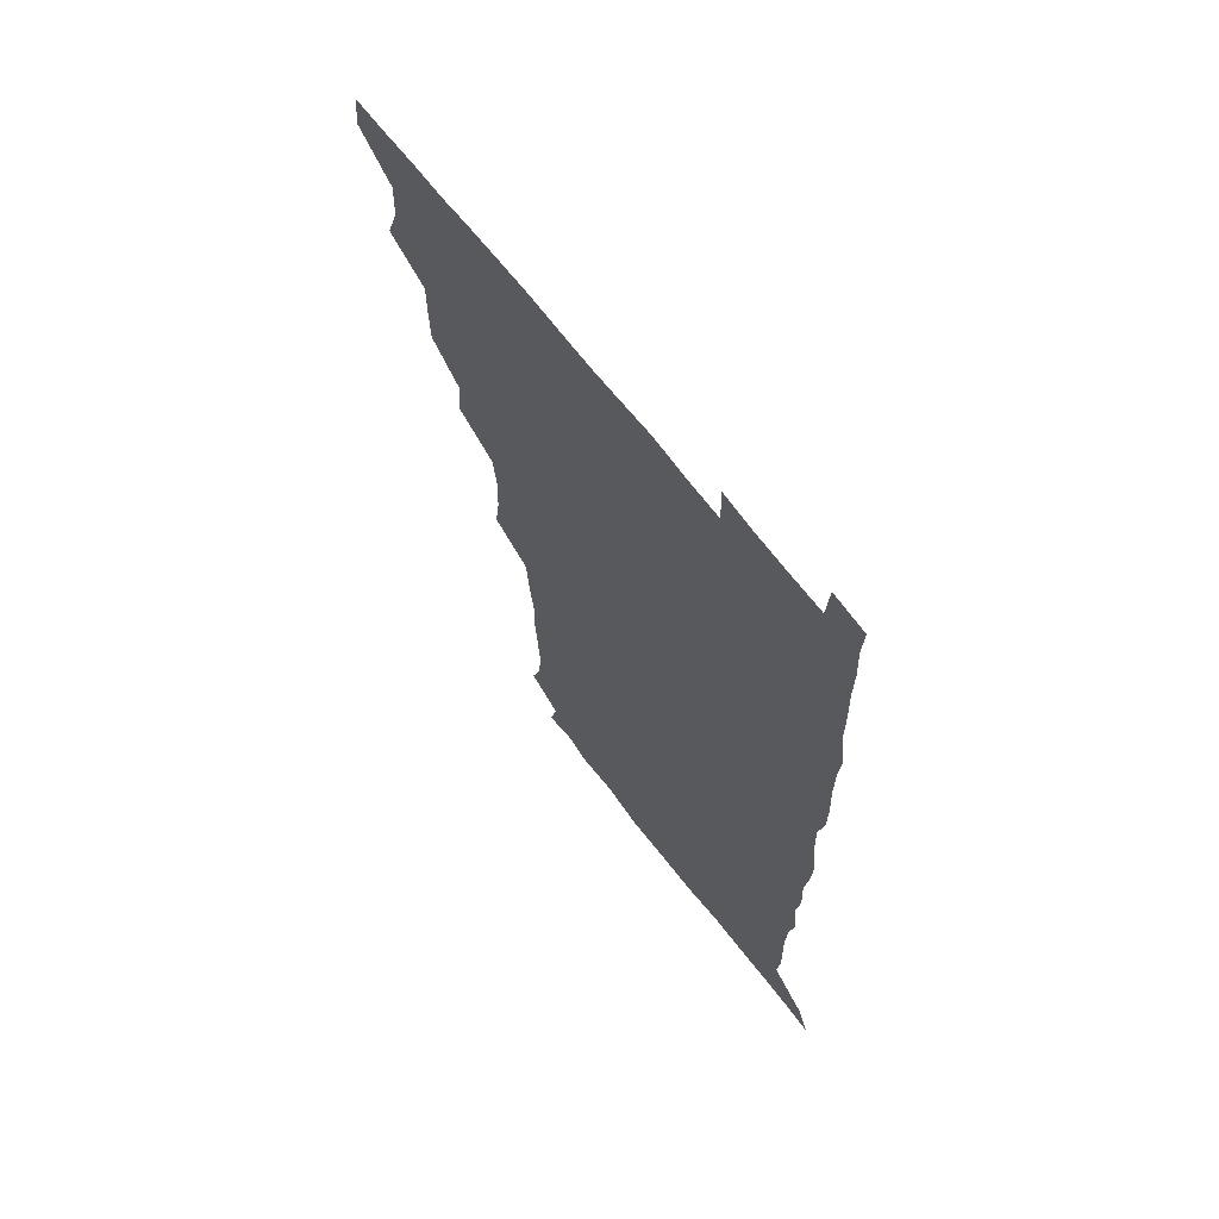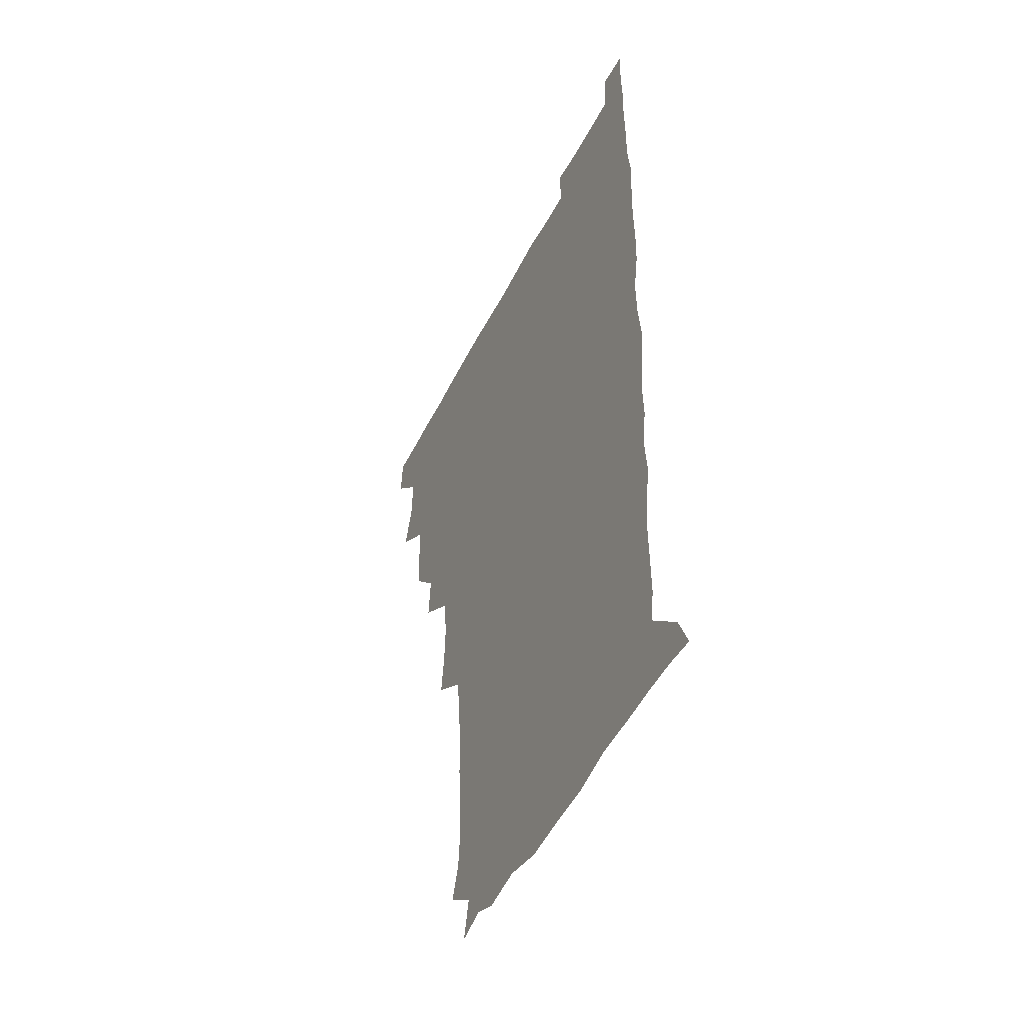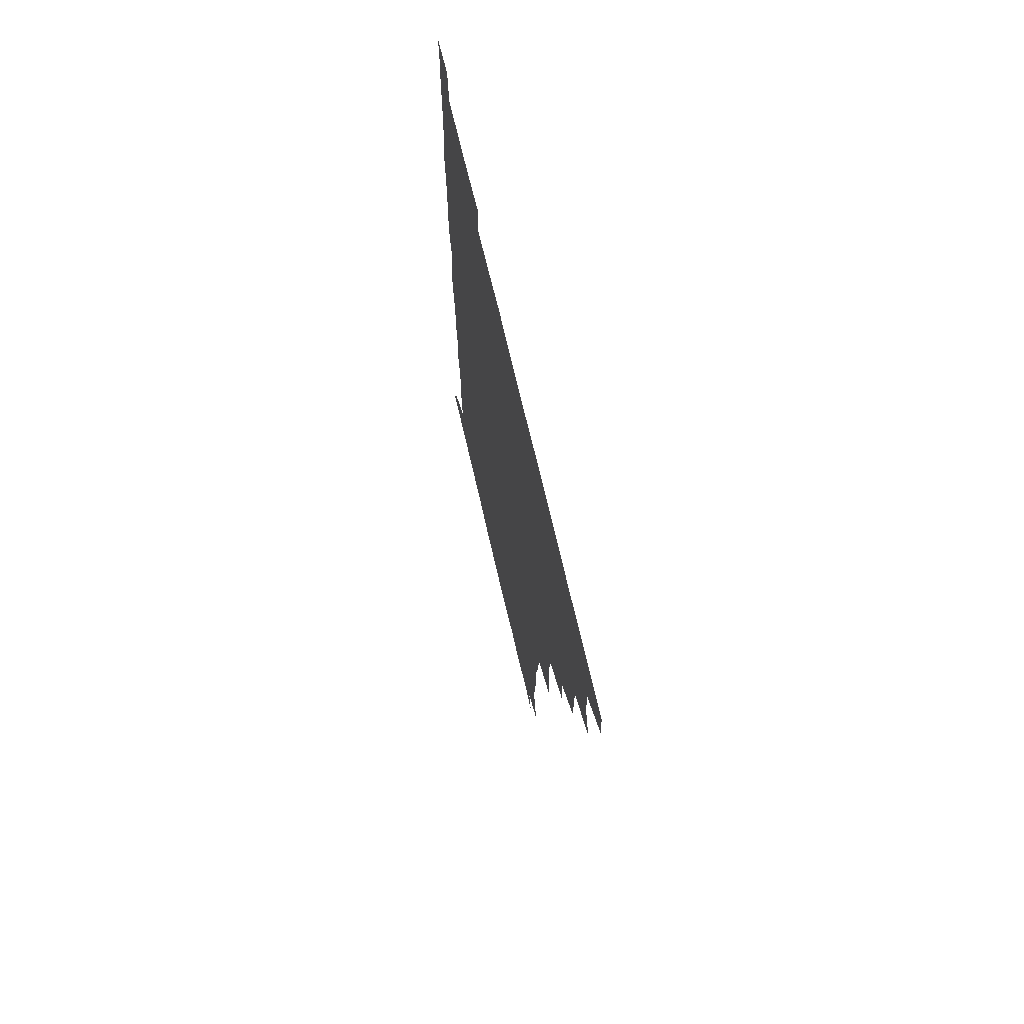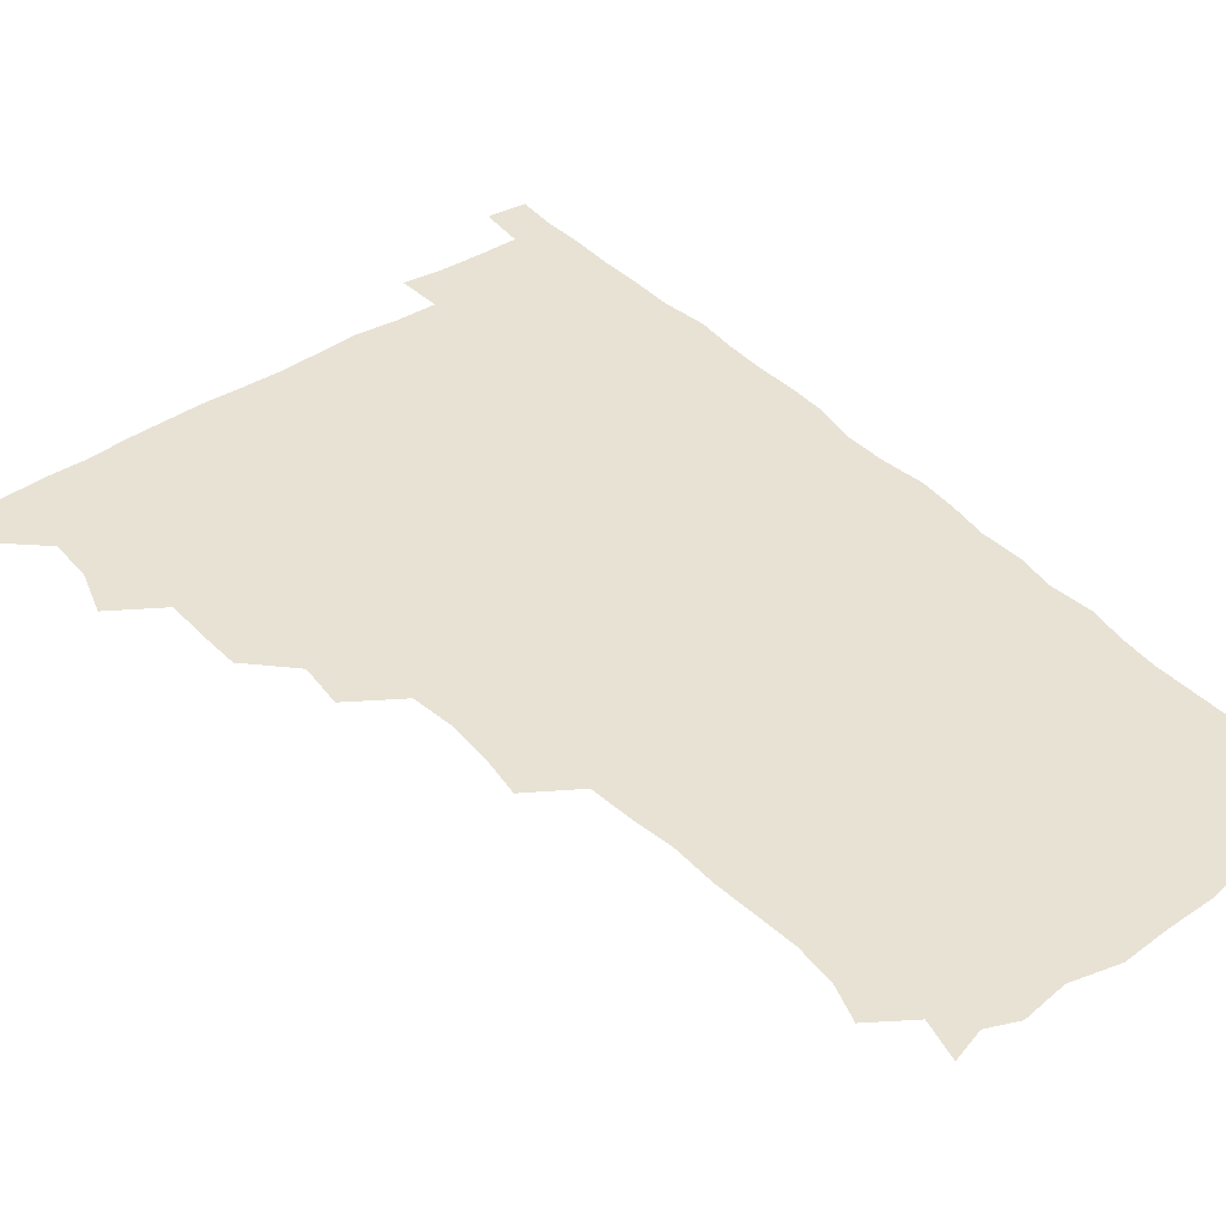
<metadata>
{"format":"obj","ext":"obj","renderer":"f3d","projection":"perspective","resolution":1024,"background":"white","views":[{"elev":66.7,"azim":52.5,"up":"+Y"},{"elev":-47.6,"azim":64.5,"up":"+Y"},{"elev":71.6,"azim":-103.2,"up":"+Y"},{"elev":40.9,"azim":-38.6,"up":"+Z"}]}
</metadata>
<code>
v 479.8 510 0
v 481.1 525.3 0
v 490.3 460.8 0
v 495.9 477.8 0
v 496.5 494.4 0
v 497 510.1 0
v 496.4 525.3 0
v 509.1 416.7 0
v 508.7 432.3 0
v 508.8 448.5 0
v 511.8 465.7 0
v 512.1 480.4 0
v 513.2 495.7 0
v 512.5 510.3 0
v 511.2 526 0
v 522.5 384.2 0
v 524.1 401.2 0
v 525.8 419 0
v 526.5 435.3 0
v 525.5 450.2 0
v 526.5 465.6 0
v 527.1 480.6 0
v 528.1 495.7 0
v 527.1 510.6 0
v 526.4 525.8 0
v 540 322.7 0
v 542.1 338.7 0
v 542.9 355.1 0
v 540.9 371.7 0
v 540.6 388.6 0
v 543.1 406.7 0
v 540.9 420.3 0
v 544 438.1 0
v 543.4 452.1 0
v 542.4 466.4 0
v 542.9 481.2 0
v 542.9 495.6 0
v 542.2 510.1 0
v 540.9 526.9 0
v 557.5 201.5 0
v 562 214.8 0
v 563.3 230.6 0
v 562.2 246.4 0
v 561.1 261.5 0
v 561.2 278.7 0
v 559.2 293.1 0
v 557.7 311 0
v 557.7 328.3 0
v 558 344.3 0
v 557.3 359.4 0
v 557.2 375.7 0
v 556.9 391.2 0
v 557.5 407.1 0
v 556.7 421.6 0
v 557.6 437 0
v 558 452.2 0
v 558.1 466.9 0
v 557.8 481.2 0
v 557.3 495.7 0
v 556.7 510.7 0
v 555.5 527.3 0
v 568.6 176.3 0
v 572.2 191.3 0
v 571.1 203.3 0
v 576.6 223.5 0
v 576.2 238.6 0
v 575.7 253.7 0
v 575.1 268.9 0
v 574 283.4 0
v 573.8 300.2 0
v 573.6 316.8 0
v 573.6 332.4 0
v 572.7 346.5 0
v 572.4 361.9 0
v 572.1 376.9 0
v 571.9 392.1 0
v 572.6 408 0
v 572.9 422.9 0
v 572.6 437.3 0
v 572.8 452.3 0
v 572.5 466.7 0
v 572.1 481.2 0
v 572.1 495.6 0
v 571.7 510 0
v 570 527.7 0
v 581.1 179.9 0
v 585.1 193.2 0
v 586.9 208.8 0
v 590.7 228.7 0
v 589.7 242.8 0
v 589.9 257.7 0
v 589.2 272.5 0
v 587.8 285.6 0
v 588 302.3 0
v 587.6 317.1 0
v 587.6 332.8 0
v 587.7 348.2 0
v 587.1 362.7 0
v 587.4 378.7 0
v 587.4 393.6 0
v 587.3 408 0
v 588 423.8 0
v 587 437.1 0
v 587.4 452.3 0
v 587.9 466.7 0
v 586.8 481.4 0
v 586.6 495.7 0
v 586.3 510.4 0
v 585 527 0
v 591.9 175.3 0
v 601.8 199.4 0
v 603.7 215.8 0
v 603.9 229.3 0
v 602.5 241.1 0
v 603.2 259.1 0
v 602.8 273.4 0
v 602.8 289.1 0
v 602.4 303.6 0
v 602.3 317.9 0
v 602 333.3 0
v 602.2 348.7 0
v 601.6 362.3 0
v 601.6 377.4 0
v 601.4 392 0
v 601.9 408.4 0
v 601.9 423.1 0
v 601.5 437 0
v 602 452.2 0
v 602.1 466.7 0
v 601.8 481.2 0
v 601.1 496.3 0
v 601.1 510.7 0
v 600.2 526.5 0
v 608.9 177.6 0
v 616.1 199.7 0
v 617.4 215.3 0
v 617.7 230.4 0
v 617.6 244.9 0
v 617.3 258.9 0
v 617 273.6 0
v 616.8 288.5 0
v 616.3 302.6 0
v 616.9 320.6 0
v 616.7 334.1 0
v 616.6 349.2 0
v 616 362.3 0
v 616.4 378.4 0
v 616.5 393.5 0
v 616.5 408.5 0
v 616.3 422.7 0
v 616.3 437.4 0
v 616.8 452.8 0
v 616.6 466.8 0
v 616.8 481.3 0
v 617.1 495.5 0
v 616.4 510.2 0
v 614.8 527.2 0
v 626.4 173.3 0
v 630.1 198 0
v 631.4 215.3 0
v 631.7 231.2 0
v 631.5 244.9 0
v 631.6 260.1 0
v 631.3 274.8 0
v 631.3 289.8 0
v 631.5 304.4 0
v 631.2 318.6 0
v 631 333.9 0
v 630.9 349 0
v 631.1 364.7 0
v 631 378.3 0
v 630.9 393.6 0
v 630.9 409 0
v 630.9 422.8 0
v 630.8 437.5 0
v 631.1 452.4 0
v 631.2 466.7 0
v 631.4 481.2 0
v 631.8 495.5 0
v 631.1 510.5 0
v 629.1 528.2 0
v 644.5 174.5 0
v 645.3 197 0
v 645.5 215.4 0
v 645.7 231 0
v 645.7 244.4 0
v 645.9 260.1 0
v 645.8 273.5 0
v 645.3 288.9 0
v 645.4 306.4 0
v 645.7 318.7 0
v 645.6 332.6 0
v 645.4 348.7 0
v 645.3 363.9 0
v 645.3 379.4 0
v 645.4 393.8 0
v 645.5 408.1 0
v 645.3 423.5 0
v 645.1 438.6 0
v 645.8 452.3 0
v 645.9 466.6 0
v 646 481.5 0
v 646.2 495.9 0
v 646 510.5 0
v 645.2 526.2 0
v 662.3 174.7 0
v 660.7 196.8 0
v 660.1 213.9 0
v 659.7 230.2 0
v 660.4 242.4 0
v 659.6 260 0
v 659.9 274.7 0
v 659.8 289.8 0
v 659.7 304.8 0
v 659.8 319.3 0
v 659.8 333.3 0
v 659.5 349.9 0
v 659.6 364.2 0
v 660.4 377.6 0
v 659.7 393.7 0
v 660.1 408 0
v 660 423 0
v 660.8 437 0
v 660.3 452.6 0
v 660.4 467 0
v 660.6 481.4 0
v 660.7 496.1 0
v 660.9 510.6 0
v 660.8 525.7 0
v 659.9 542.6 0
v 679.7 178.2 0
v 676 196.5 0
v 674.4 213.9 0
v 673.9 229.3 0
v 674.3 243.5 0
v 674.1 258.5 0
v 673.7 274.7 0
v 674.1 288.7 0
v 673.4 305.3 0
v 673.8 319.3 0
v 673.6 334.7 0
v 674.3 348.4 0
v 673.9 363.7 0
v 674.3 378 0
v 675.5 391.6 0
v 674.7 407.4 0
v 674.6 422.6 0
v 675 437 0
v 674.1 453.3 0
v 674.8 467.1 0
v 675.1 481.7 0
v 675.4 496.2 0
v 675.5 510.8 0
v 675.5 525.7 0
v 675.3 540.7 0
v 696.4 178.2 0
v 691.2 195.6 0
v 688.8 212.3 0
v 688 228 0
v 688.5 242.1 0
v 688.1 257.7 0
v 688.4 272.5 0
v 688.5 287.4 0
v 688.4 302.5 0
v 687.6 318.9 0
v 688.4 332.8 0
v 689 347.1 0
v 689 361.9 0
v 688.6 377.2 0
v 689.9 390.9 0
v 687.6 409.2 0
v 689.7 421.9 0
v 689.7 436.8 0
v 689.6 451.8 0
v 689.6 466.6 0
v 689.8 481.3 0
v 689.9 496.2 0
v 690 510.9 0
v 690.3 525.5 0
v 690.6 540.1 0
v 711.3 178.9 0
v 705.8 194.2 0
v 702.7 210.3 0
v 702.9 224.3 0
v 702.8 239.1 0
v 702.5 254.5 0
v 702 270.7 0
v 703 284.9 0
v 702.9 300 0
v 702.5 315.9 0
v 703.2 330.2 0
v 704.7 344.3 0
v 702.7 361.2 0
v 702.7 375.7 0
v 705.1 389.2 0
v 703.8 406.2 0
v 703.7 421.1 0
v 705 435.2 0
v 703.7 451.4 0
v 704.1 466 0
v 704.3 480.7 0
v 705.2 495.4 0
v 704.7 510.8 0
v 705.5 525.5 0
v 705.2 540 0
v 706.6 557.1 0
v 725 178.8 0
v 717.9 194.5 0
v 716 206.3 0
v 717.7 218.5 0
v 717.4 233.2 0
v 717 248.7 0
v 718 263.4 0
v 720.3 277.1 0
v 718.6 293.6 0
v 720.7 307.9 0
v 719.9 324.1 0
v 721.8 338.4 0
v 722.8 353.2 0
v 720.7 369.8 0
v 720.2 385.9 0
v 723 400.4 0
v 723.2 415.7 0
v 722.5 431.1 0
v 722.7 446.6 0
v 723.7 461.4 0
v 721.5 478 0
v 721.5 493.7 0
v 720.9 509.9 0
v 721.2 525.4 0
v 720.5 540.7 0
v 721.2 555.4 0
v 737.9 177.6 0
v 731.9 191.3 0
f 5 6 1
f 1 6 2
f 6 7 2
f 10 11 3
f 3 11 4
f 11 12 4
f 4 12 5
f 12 13 5
f 5 13 6
f 13 14 6
f 6 14 7
f 14 15 7
f 17 18 8
f 8 18 9
f 18 19 9
f 9 19 10
f 19 20 10
f 10 20 11
f 20 21 11
f 11 21 12
f 21 22 12
f 12 22 13
f 22 23 13
f 13 23 14
f 23 24 14
f 14 24 15
f 24 25 15
f 29 30 16
f 16 30 17
f 30 31 17
f 17 31 18
f 31 32 18
f 18 32 19
f 32 33 19
f 19 33 20
f 33 34 20
f 20 34 21
f 34 35 21
f 21 35 22
f 35 36 22
f 22 36 23
f 36 37 23
f 23 37 24
f 37 38 24
f 24 38 25
f 38 39 25
f 47 48 26
f 26 48 27
f 48 49 27
f 27 49 28
f 49 50 28
f 28 50 29
f 50 51 29
f 29 51 30
f 51 52 30
f 30 52 31
f 52 53 31
f 31 53 32
f 53 54 32
f 32 54 33
f 54 55 33
f 33 55 34
f 55 56 34
f 34 56 35
f 56 57 35
f 35 57 36
f 57 58 36
f 36 58 37
f 58 59 37
f 37 59 38
f 59 60 38
f 38 60 39
f 60 61 39
f 63 64 40
f 40 64 41
f 64 65 41
f 41 65 42
f 65 66 42
f 42 66 43
f 66 67 43
f 43 67 44
f 67 68 44
f 44 68 45
f 68 69 45
f 45 69 46
f 69 70 46
f 46 70 47
f 70 71 47
f 47 71 48
f 71 72 48
f 48 72 49
f 72 73 49
f 49 73 50
f 73 74 50
f 50 74 51
f 74 75 51
f 51 75 52
f 75 76 52
f 52 76 53
f 76 77 53
f 53 77 54
f 77 78 54
f 54 78 55
f 78 79 55
f 55 79 56
f 79 80 56
f 56 80 57
f 80 81 57
f 57 81 58
f 81 82 58
f 58 82 59
f 82 83 59
f 59 83 60
f 83 84 60
f 60 84 61
f 84 85 61
f 62 86 63
f 86 87 63
f 63 87 64
f 87 88 64
f 64 88 65
f 88 89 65
f 65 89 66
f 89 90 66
f 66 90 67
f 90 91 67
f 67 91 68
f 91 92 68
f 68 92 69
f 92 93 69
f 69 93 70
f 93 94 70
f 70 94 71
f 94 95 71
f 71 95 72
f 95 96 72
f 72 96 73
f 96 97 73
f 73 97 74
f 97 98 74
f 74 98 75
f 98 99 75
f 75 99 76
f 99 100 76
f 76 100 77
f 100 101 77
f 77 101 78
f 101 102 78
f 78 102 79
f 102 103 79
f 79 103 80
f 103 104 80
f 80 104 81
f 104 105 81
f 81 105 82
f 105 106 82
f 82 106 83
f 106 107 83
f 83 107 84
f 107 108 84
f 84 108 85
f 108 109 85
f 86 110 87
f 110 111 87
f 87 111 88
f 111 112 88
f 88 112 89
f 112 113 89
f 89 113 90
f 113 114 90
f 90 114 91
f 114 115 91
f 91 115 92
f 115 116 92
f 92 116 93
f 116 117 93
f 93 117 94
f 117 118 94
f 94 118 95
f 118 119 95
f 95 119 96
f 119 120 96
f 96 120 97
f 120 121 97
f 97 121 98
f 121 122 98
f 98 122 99
f 122 123 99
f 99 123 100
f 123 124 100
f 100 124 101
f 124 125 101
f 101 125 102
f 125 126 102
f 102 126 103
f 126 127 103
f 103 127 104
f 127 128 104
f 104 128 105
f 128 129 105
f 105 129 106
f 129 130 106
f 106 130 107
f 130 131 107
f 107 131 108
f 131 132 108
f 108 132 109
f 132 133 109
f 110 134 111
f 134 135 111
f 111 135 112
f 135 136 112
f 112 136 113
f 136 137 113
f 113 137 114
f 137 138 114
f 114 138 115
f 138 139 115
f 115 139 116
f 139 140 116
f 116 140 117
f 140 141 117
f 117 141 118
f 141 142 118
f 118 142 119
f 142 143 119
f 119 143 120
f 143 144 120
f 120 144 121
f 144 145 121
f 121 145 122
f 145 146 122
f 122 146 123
f 146 147 123
f 123 147 124
f 147 148 124
f 124 148 125
f 148 149 125
f 125 149 126
f 149 150 126
f 126 150 127
f 150 151 127
f 127 151 128
f 151 152 128
f 128 152 129
f 152 153 129
f 129 153 130
f 153 154 130
f 130 154 131
f 154 155 131
f 131 155 132
f 155 156 132
f 132 156 133
f 156 157 133
f 134 158 135
f 158 159 135
f 135 159 136
f 159 160 136
f 136 160 137
f 160 161 137
f 137 161 138
f 161 162 138
f 138 162 139
f 162 163 139
f 139 163 140
f 163 164 140
f 140 164 141
f 164 165 141
f 141 165 142
f 165 166 142
f 142 166 143
f 166 167 143
f 143 167 144
f 167 168 144
f 144 168 145
f 168 169 145
f 145 169 146
f 169 170 146
f 146 170 147
f 170 171 147
f 147 171 148
f 171 172 148
f 148 172 149
f 172 173 149
f 149 173 150
f 173 174 150
f 150 174 151
f 174 175 151
f 151 175 152
f 175 176 152
f 152 176 153
f 176 177 153
f 153 177 154
f 177 178 154
f 154 178 155
f 178 179 155
f 155 179 156
f 179 180 156
f 156 180 157
f 180 181 157
f 158 182 159
f 182 183 159
f 159 183 160
f 183 184 160
f 160 184 161
f 184 185 161
f 161 185 162
f 185 186 162
f 162 186 163
f 186 187 163
f 163 187 164
f 187 188 164
f 164 188 165
f 188 189 165
f 165 189 166
f 189 190 166
f 166 190 167
f 190 191 167
f 167 191 168
f 191 192 168
f 168 192 169
f 192 193 169
f 169 193 170
f 193 194 170
f 170 194 171
f 194 195 171
f 171 195 172
f 195 196 172
f 172 196 173
f 196 197 173
f 173 197 174
f 197 198 174
f 174 198 175
f 198 199 175
f 175 199 176
f 199 200 176
f 176 200 177
f 200 201 177
f 177 201 178
f 201 202 178
f 178 202 179
f 202 203 179
f 179 203 180
f 203 204 180
f 180 204 181
f 204 205 181
f 182 206 183
f 206 207 183
f 183 207 184
f 207 208 184
f 184 208 185
f 208 209 185
f 185 209 186
f 209 210 186
f 186 210 187
f 210 211 187
f 187 211 188
f 211 212 188
f 188 212 189
f 212 213 189
f 189 213 190
f 213 214 190
f 190 214 191
f 214 215 191
f 191 215 192
f 215 216 192
f 192 216 193
f 216 217 193
f 193 217 194
f 217 218 194
f 194 218 195
f 218 219 195
f 195 219 196
f 219 220 196
f 196 220 197
f 220 221 197
f 197 221 198
f 221 222 198
f 198 222 199
f 222 223 199
f 199 223 200
f 223 224 200
f 200 224 201
f 224 225 201
f 201 225 202
f 225 226 202
f 202 226 203
f 226 227 203
f 203 227 204
f 227 228 204
f 204 228 205
f 228 229 205
f 206 231 207
f 231 232 207
f 207 232 208
f 232 233 208
f 208 233 209
f 233 234 209
f 209 234 210
f 234 235 210
f 210 235 211
f 235 236 211
f 211 236 212
f 236 237 212
f 212 237 213
f 237 238 213
f 213 238 214
f 238 239 214
f 214 239 215
f 239 240 215
f 215 240 216
f 240 241 216
f 216 241 217
f 241 242 217
f 217 242 218
f 242 243 218
f 218 243 219
f 243 244 219
f 219 244 220
f 244 245 220
f 220 245 221
f 245 246 221
f 221 246 222
f 246 247 222
f 222 247 223
f 247 248 223
f 223 248 224
f 248 249 224
f 224 249 225
f 249 250 225
f 225 250 226
f 250 251 226
f 226 251 227
f 251 252 227
f 227 252 228
f 252 253 228
f 228 253 229
f 253 254 229
f 229 254 230
f 254 255 230
f 231 256 232
f 256 257 232
f 232 257 233
f 257 258 233
f 233 258 234
f 258 259 234
f 234 259 235
f 259 260 235
f 235 260 236
f 260 261 236
f 236 261 237
f 261 262 237
f 237 262 238
f 262 263 238
f 238 263 239
f 263 264 239
f 239 264 240
f 264 265 240
f 240 265 241
f 265 266 241
f 241 266 242
f 266 267 242
f 242 267 243
f 267 268 243
f 243 268 244
f 268 269 244
f 244 269 245
f 269 270 245
f 245 270 246
f 270 271 246
f 246 271 247
f 271 272 247
f 247 272 248
f 272 273 248
f 248 273 249
f 273 274 249
f 249 274 250
f 274 275 250
f 250 275 251
f 275 276 251
f 251 276 252
f 276 277 252
f 252 277 253
f 277 278 253
f 253 278 254
f 278 279 254
f 254 279 255
f 279 280 255
f 256 281 257
f 281 282 257
f 257 282 258
f 282 283 258
f 258 283 259
f 283 284 259
f 259 284 260
f 284 285 260
f 260 285 261
f 285 286 261
f 261 286 262
f 286 287 262
f 262 287 263
f 287 288 263
f 263 288 264
f 288 289 264
f 264 289 265
f 289 290 265
f 265 290 266
f 290 291 266
f 266 291 267
f 291 292 267
f 267 292 268
f 292 293 268
f 268 293 269
f 293 294 269
f 269 294 270
f 294 295 270
f 270 295 271
f 295 296 271
f 271 296 272
f 296 297 272
f 272 297 273
f 297 298 273
f 273 298 274
f 298 299 274
f 274 299 275
f 299 300 275
f 275 300 276
f 300 301 276
f 276 301 277
f 301 302 277
f 277 302 278
f 302 303 278
f 278 303 279
f 303 304 279
f 279 304 280
f 304 305 280
f 281 307 282
f 307 308 282
f 282 308 283
f 308 309 283
f 283 309 284
f 309 310 284
f 284 310 285
f 310 311 285
f 285 311 286
f 311 312 286
f 286 312 287
f 312 313 287
f 287 313 288
f 313 314 288
f 288 314 289
f 314 315 289
f 289 315 290
f 315 316 290
f 290 316 291
f 316 317 291
f 291 317 292
f 317 318 292
f 292 318 293
f 318 319 293
f 293 319 294
f 319 320 294
f 294 320 295
f 320 321 295
f 295 321 296
f 321 322 296
f 296 322 297
f 322 323 297
f 297 323 298
f 323 324 298
f 298 324 299
f 324 325 299
f 299 325 300
f 325 326 300
f 300 326 301
f 326 327 301
f 301 327 302
f 327 328 302
f 302 328 303
f 328 329 303
f 303 329 304
f 329 330 304
f 304 330 305
f 330 331 305
f 305 331 306
f 331 332 306
f 307 333 308
f 333 334 308
f 308 334 309

</code>
